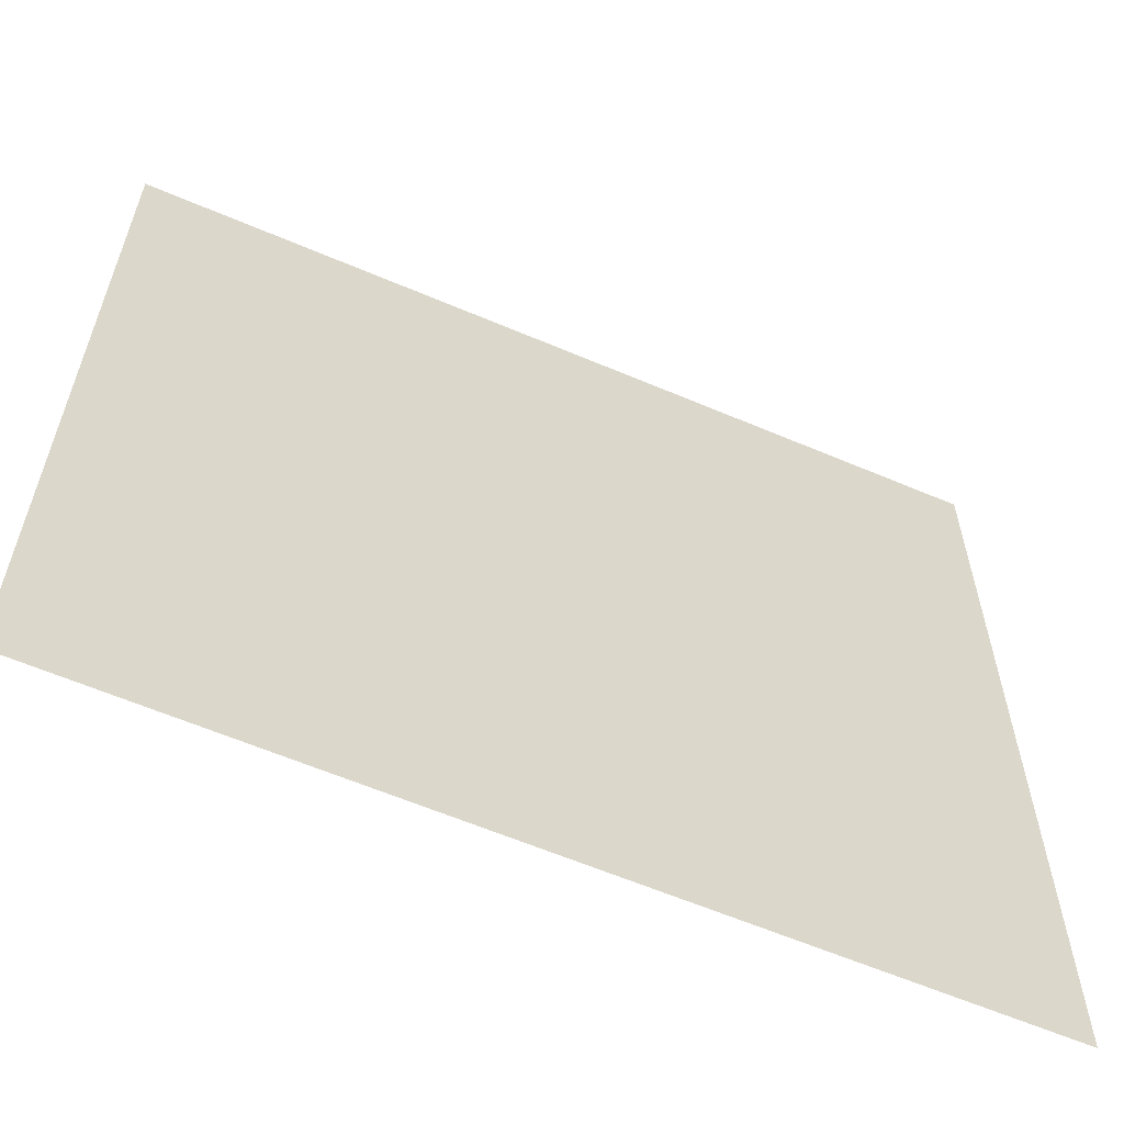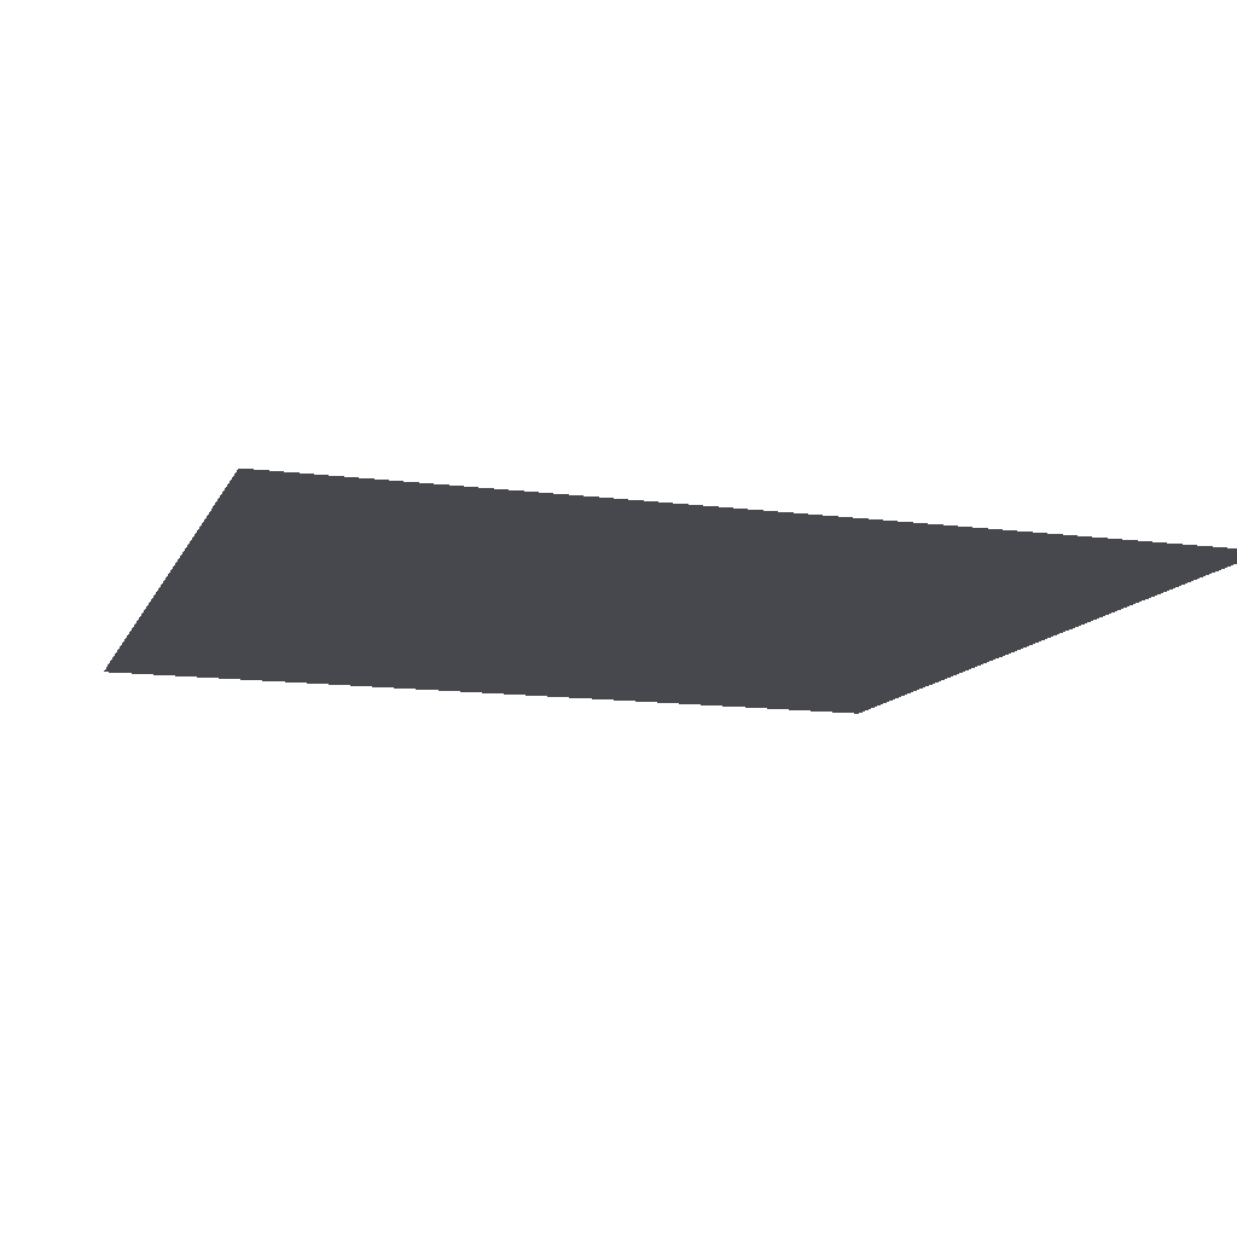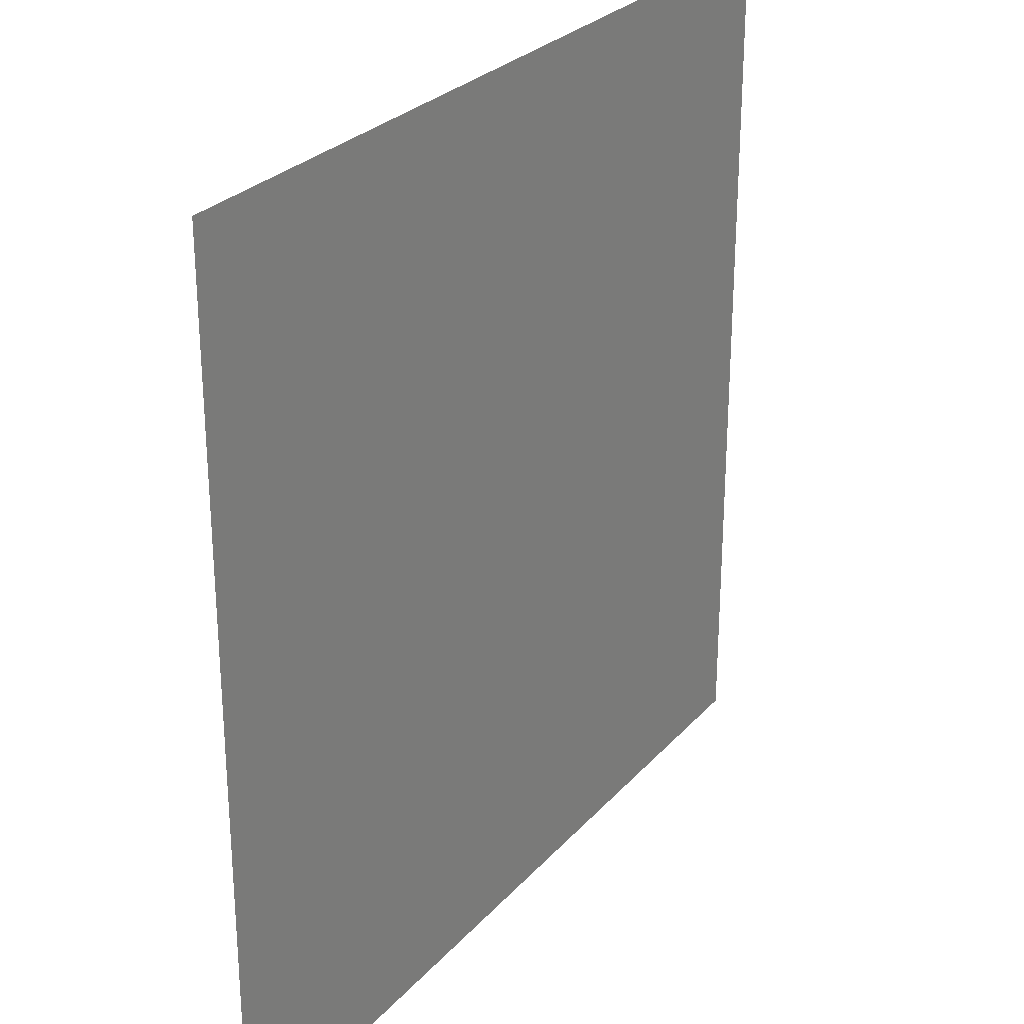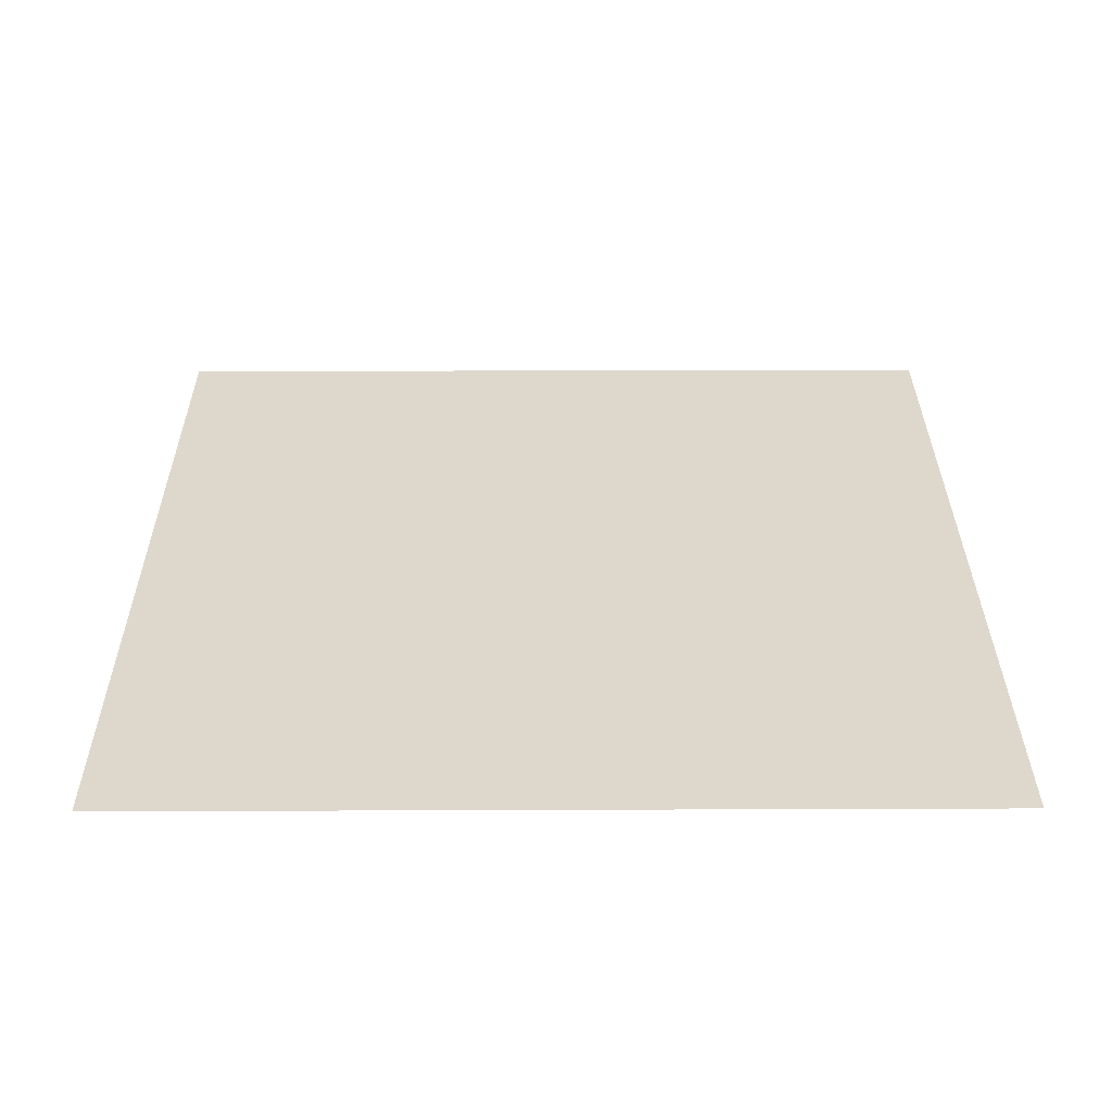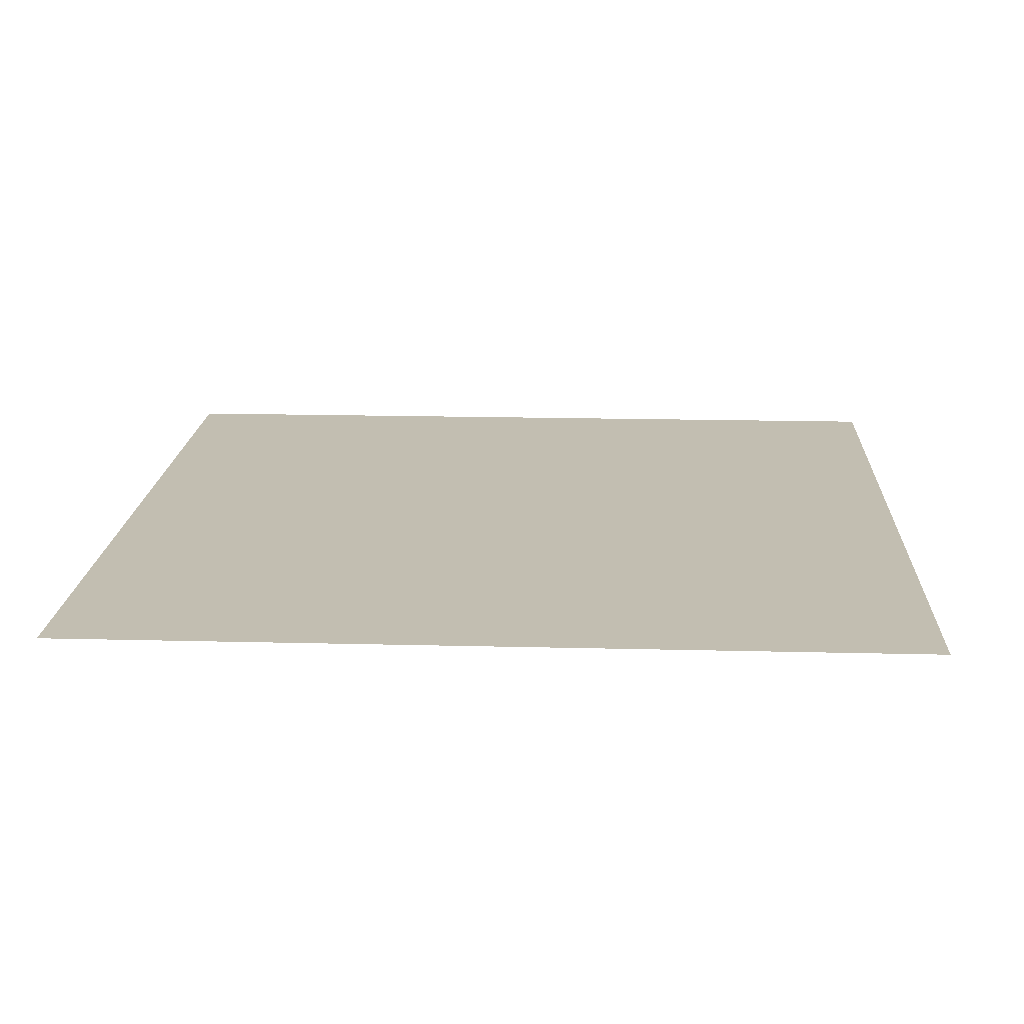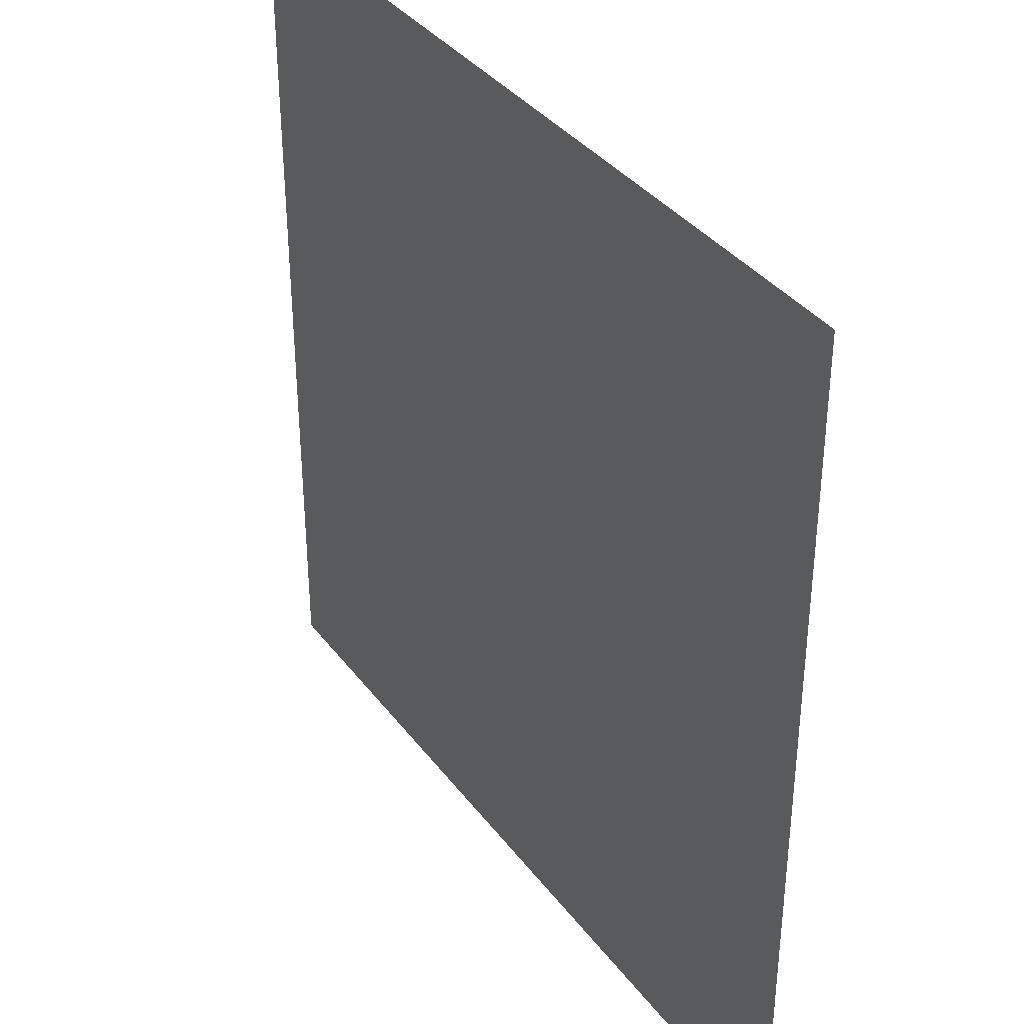
<metadata>
{"format":"obj","ext":"obj","renderer":"f3d","projection":"perspective","resolution":1024,"background":"white","views":[{"elev":-61.1,"azim":156.5,"up":"+Y"},{"elev":-11.7,"azim":-107.9,"up":"+Z"},{"elev":27.6,"azim":122.3,"up":"+Y"},{"elev":31.5,"azim":89.7,"up":"+Z"},{"elev":17.1,"azim":92.9,"up":"+Z"},{"elev":36.5,"azim":57.9,"up":"+Y"}]}
</metadata>
<code>
o LightSwitchDialBa_25_LightSwitchDialBa_25_3_GeomSubset_0
v -0.0005 0.000937 0
v 0.0005 0.000937 0
v -0.0005 0.001937 0
v 0.0005 0.001937 0
v -0.0005 0.000937 0
v 0.0005 0.000937 0
v -0.0005 0.001937 0
v 0.0005 0.001937 0
v -0.0005 0.000937 0
v 0.0005 0.000937 0
v -0.0005 0.001937 0
v 0.0005 0.001937 0
v -0.02281 -0.01427 -0.01175
v -0.02281 -0.01537 -0.01066
v -0.02391 -0.01427 -0.01066
v 8.3e-05 -0.01427 -0.01066
v -0.001012 -0.01537 -0.01066
v -0.001012 -0.01427 -0.01175
v -0.02391 -0.01427 0.01114
v -0.02281 -0.01537 0.01114
v -0.02281 -0.01427 0.01224
v -0.001012 -0.01427 0.01224
v -0.001012 -0.01537 0.01114
v 8.3e-05 -0.01427 0.01114
v -0.02391 -0.004417 0.01114
v -0.02281 -0.004417 0.01224
v -0.001012 -0.004417 0.01224
v 8.3e-05 -0.004417 0.01114
v -0.02281 -0.004417 -0.01175
v -0.02391 -0.004417 -0.01066
v 8.3e-05 -0.004417 -0.01066
v -0.001012 -0.004417 -0.01175
f 1 2 4 3

</code>
